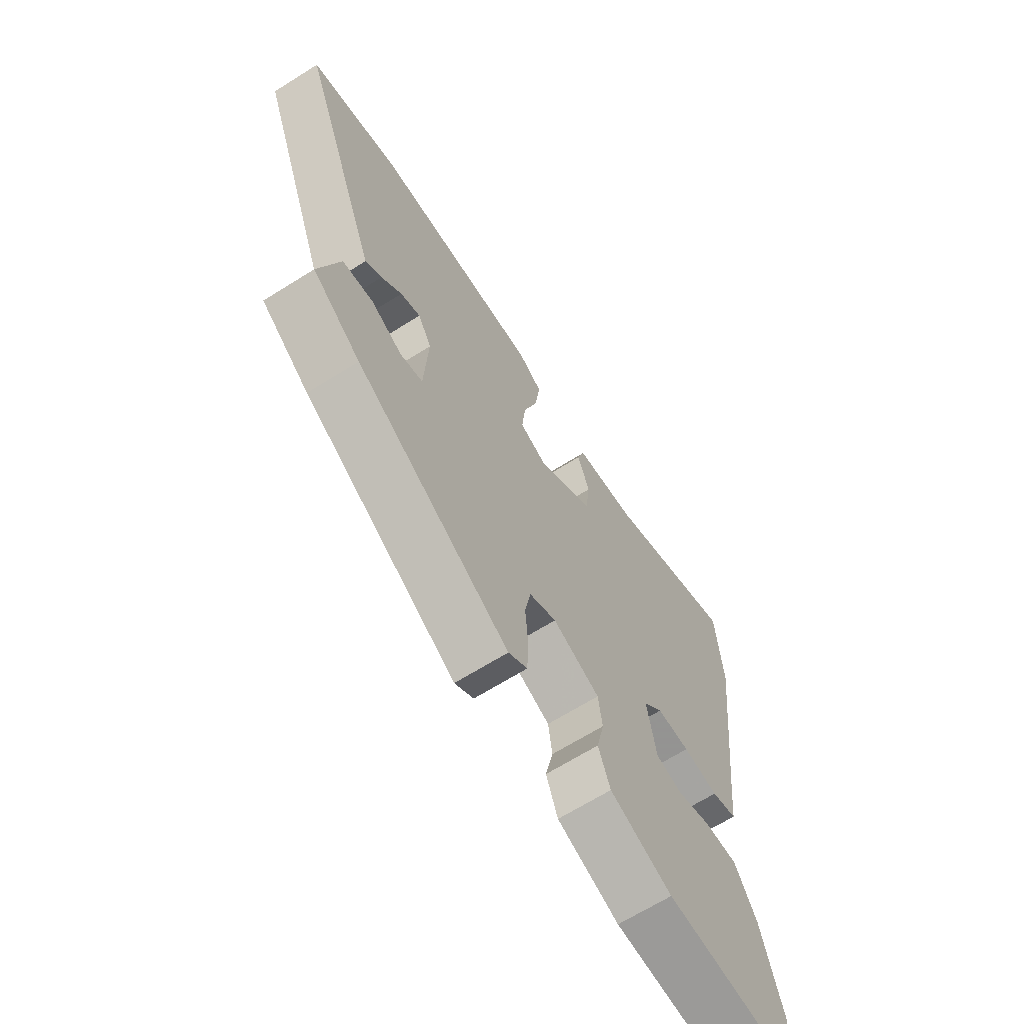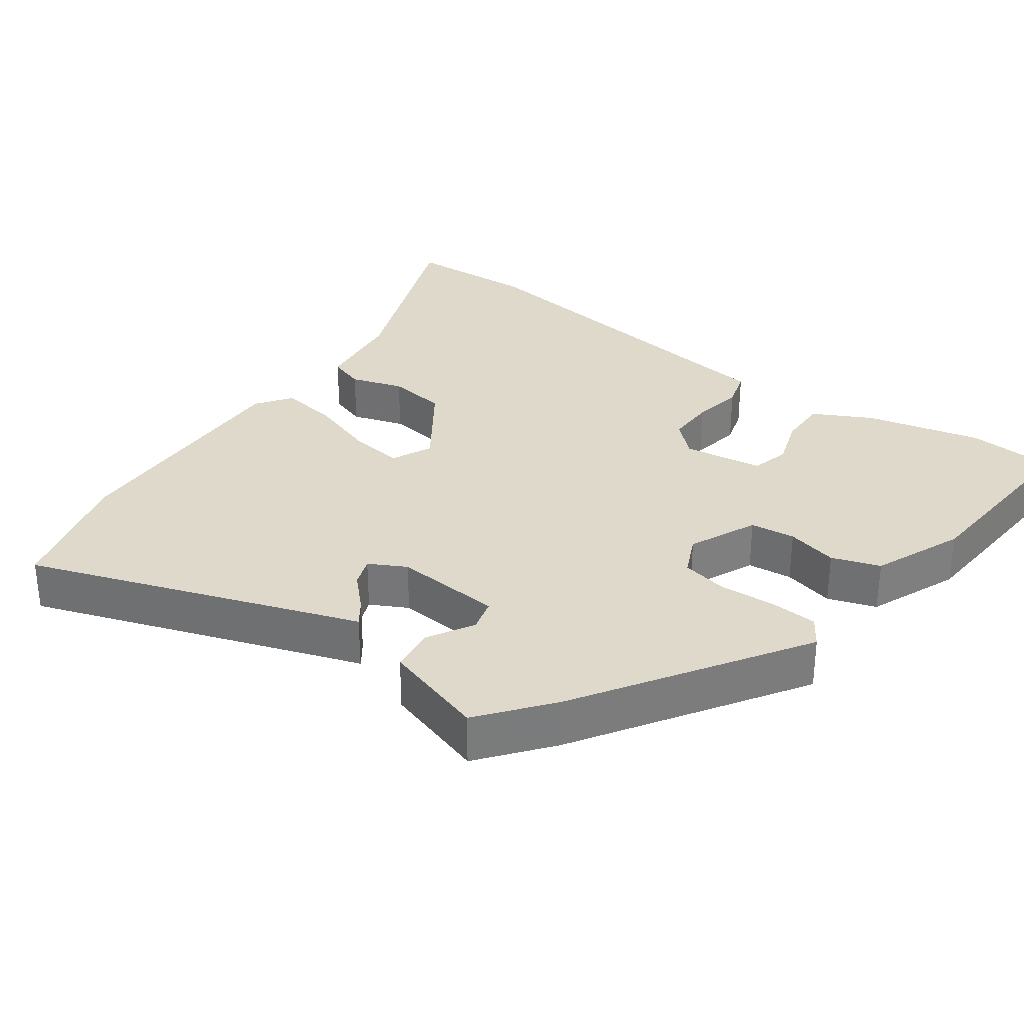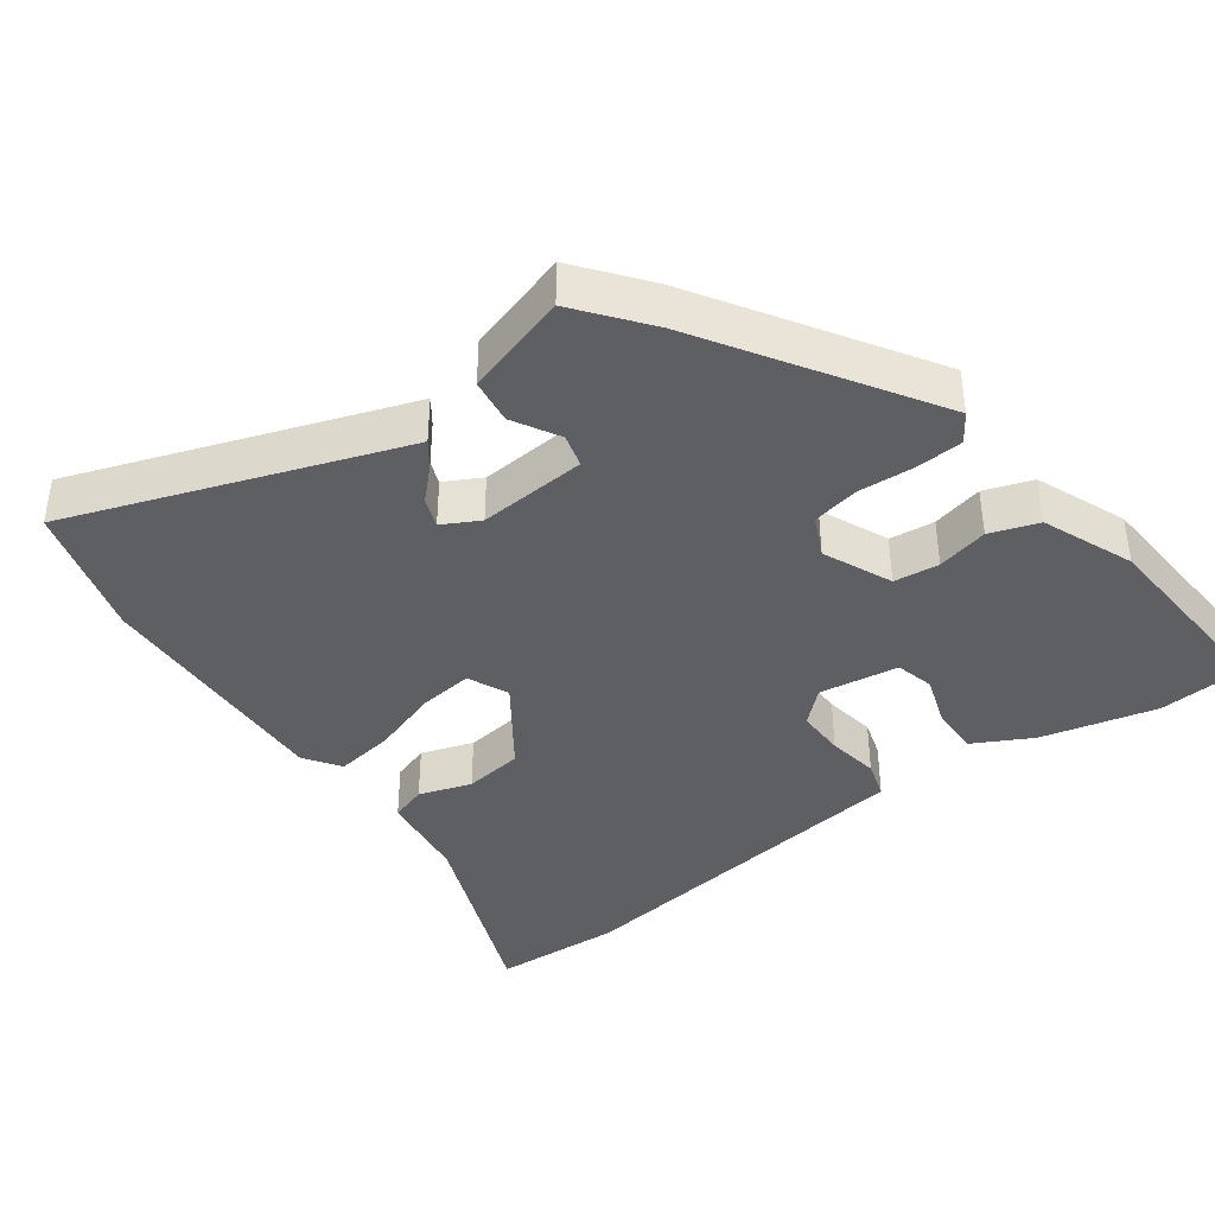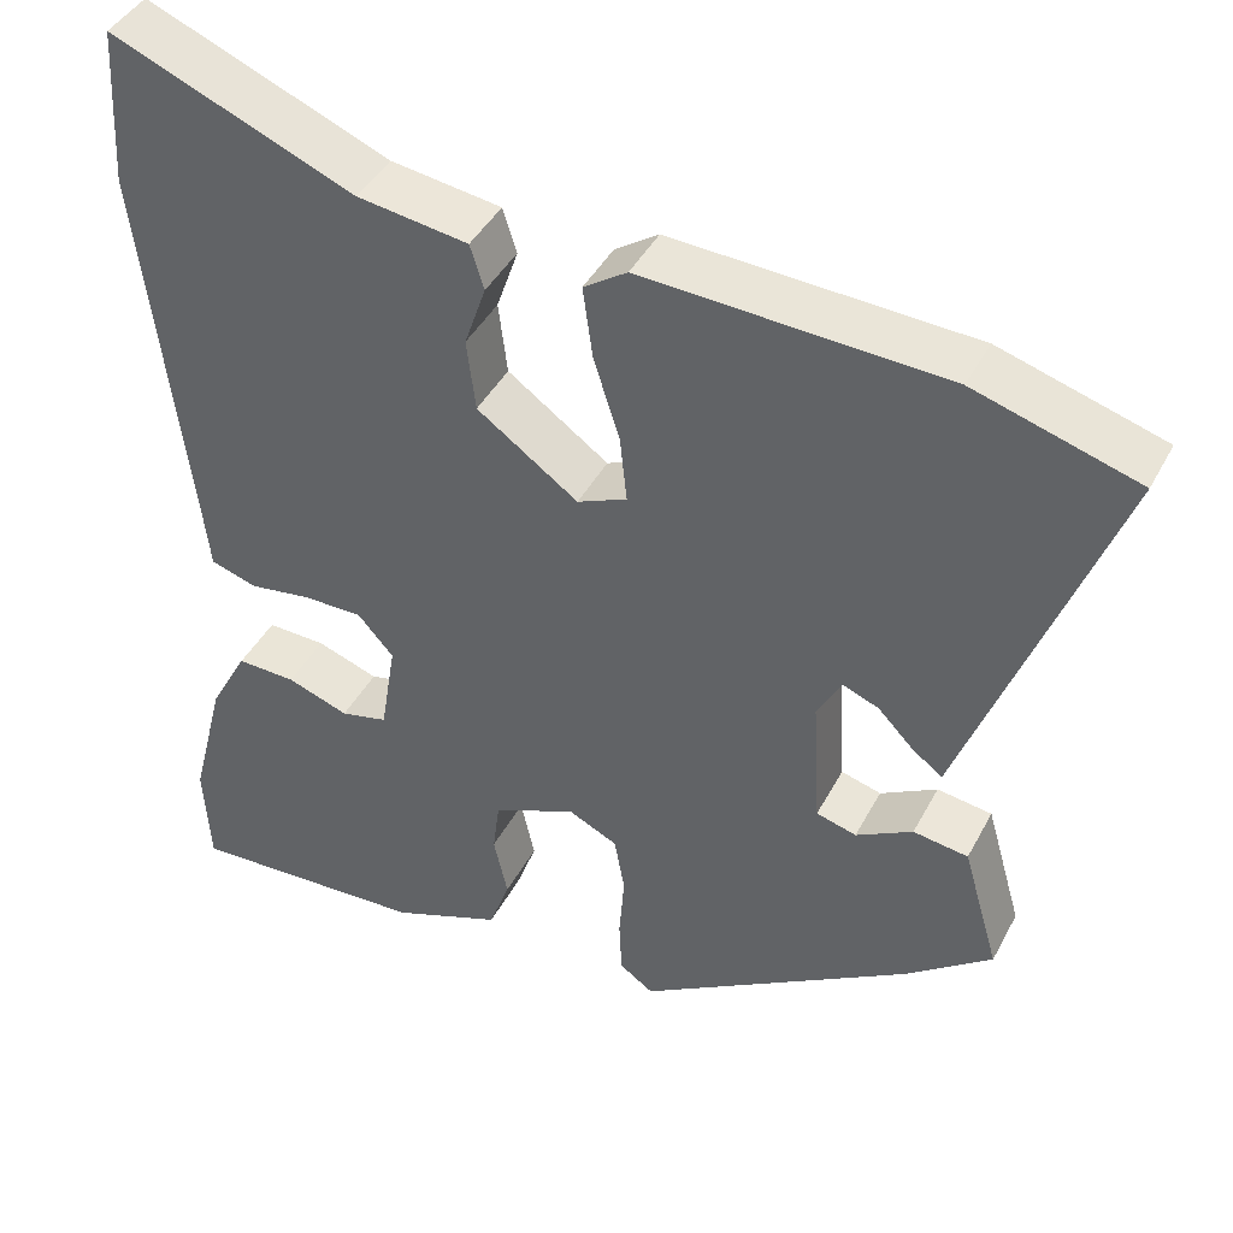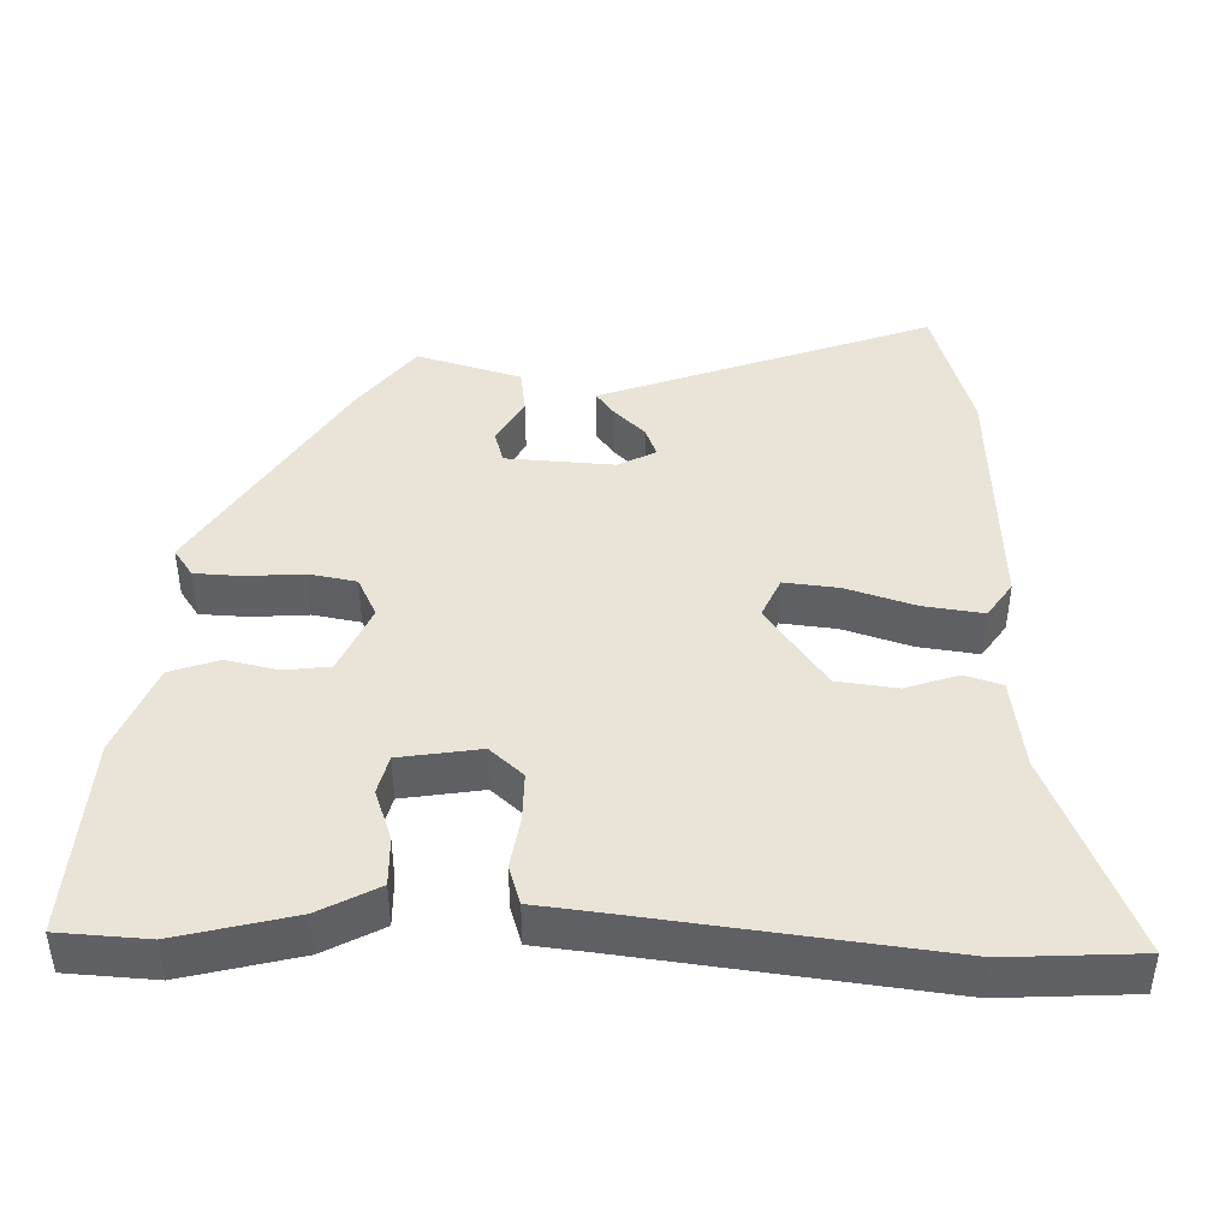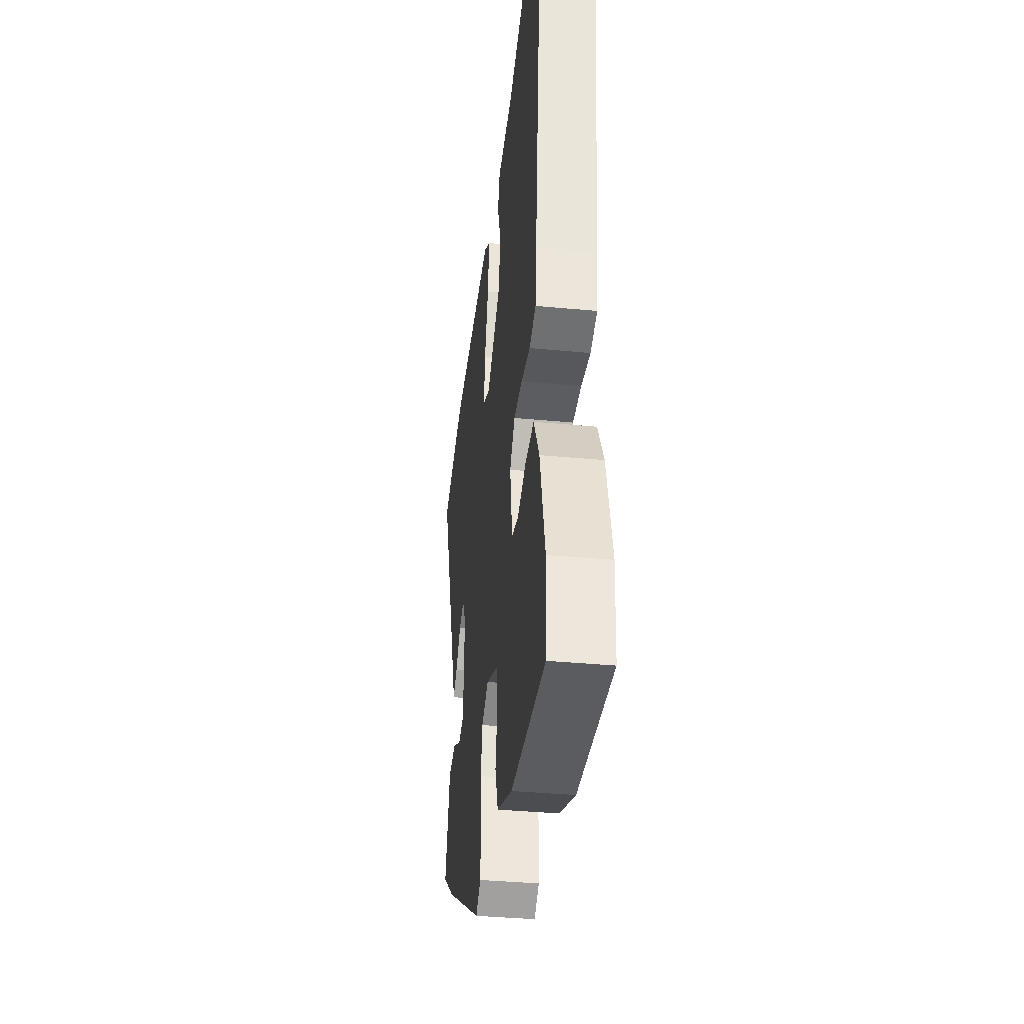
<metadata>
{"format":"obj","ext":"obj","renderer":"f3d","projection":"perspective","resolution":1024,"background":"white","views":[{"elev":-66.9,"azim":122.2,"up":"+Z"},{"elev":31.8,"azim":127.0,"up":"+Y"},{"elev":-40.0,"azim":126.9,"up":"+Y"},{"elev":42.7,"azim":26.2,"up":"+Z"},{"elev":43.2,"azim":-88.3,"up":"+Y"},{"elev":-37.0,"azim":-97.0,"up":"+Z"}]}
</metadata>
<code>
v -0.497 0.07 -0.558
v -0.504 0.07 -0.435
v -0.463 0.07 -0.275
v -0.419 0.07 -0.194
v -0.351 0.07 -0.196
v -0.28 0.07 -0.221
v -0.226 0.07 -0.208
v -0.208 0.07 -0.097
v -0.249 0.07 -0.051
v -0.317 0.07 -0.051
v -0.389 0.07 -0.062
v -0.442 0.07 -0.045
v -0.451 0.07 0.036
v -0.502 0.07 0.464
v -0.491 0.07 0.646
v -0.212 0.07 0.532
v -0.085 0.07 0.514
v -0.069 0.07 0.463
v -0.094 0.07 0.39
v -0.084 0.07 0.307
v 0.032 0.07 0.224
v 0.089 0.07 0.249
v 0.081 0.07 0.325
v 0.051 0.07 0.42
v 0.04 0.07 0.502
v 0.09 0.07 0.536
v 0.437 0.07 0.519
v 0.624 0.07 0.463
v 0.469 0.07 0.042
v 0.456 0.07 0.006
v 0.422 0.07 0.031
v 0.38 0.07 0.074
v 0.339 0.07 0.09
v 0.311 0.07 0.039
v 0.32 0.07 -0.112
v 0.366 0.07 -0.125
v 0.431 0.07 -0.089
v 0.494 0.07 -0.098
v 0.536 0.07 -0.243
v 0.437 0.07 -0.319
v 0.123 0.07 -0.514
v 0.084 0.07 -0.487
v 0.081 0.07 -0.421
v 0.087 0.07 -0.343
v 0.075 0.07 -0.277
v 0.019 0.07 -0.25
v -0.077 0.07 -0.291
v -0.085 0.07 -0.354
v -0.069 0.07 -0.426
v -0.093 0.07 -0.493
v -0.22 0.07 -0.543
v -0.497 0 -0.558
v -0.504 0 -0.435
v -0.463 0 -0.275
v -0.419 0 -0.194
v -0.351 0 -0.196
v -0.28 0 -0.221
v -0.226 0 -0.208
v -0.208 0 -0.097
v -0.249 0 -0.051
v -0.317 0 -0.051
v -0.389 0 -0.062
v -0.442 0 -0.045
v -0.451 0 0.036
v -0.502 0 0.464
v -0.491 0 0.646
v -0.212 0 0.532
v -0.085 0 0.514
v -0.069 0 0.463
v -0.094 0 0.39
v -0.084 0 0.307
v 0.032 0 0.224
v 0.089 0 0.249
v 0.081 0 0.325
v 0.051 0 0.42
v 0.04 0 0.502
v 0.09 0 0.536
v 0.437 0 0.519
v 0.624 0 0.463
v 0.469 0 0.042
v 0.456 0 0.006
v 0.422 0 0.031
v 0.38 0 0.074
v 0.339 0 0.09
v 0.311 0 0.039
v 0.32 0 -0.112
v 0.366 0 -0.125
v 0.431 0 -0.089
v 0.494 0 -0.098
v 0.536 0 -0.243
v 0.437 0 -0.319
v 0.123 0 -0.514
v 0.084 0 -0.487
v 0.081 0 -0.421
v 0.087 0 -0.343
v 0.075 0 -0.277
v 0.019 0 -0.25
v -0.077 0 -0.291
v -0.085 0 -0.354
v -0.069 0 -0.426
v -0.093 0 -0.493
v -0.22 0 -0.543
f 48 49 50 51
f 47 48 51 1
f 41 42 43 44
f 41 44 45
f 40 41 45
f 39 40 45 46
f 36 37 38 39
f 35 36 39 46
f 29 30 31 32
f 29 32 33
f 28 29 33
f 27 28 33
f 26 27 33 34
f 23 24 25 26
f 22 23 26 34
f 16 17 18 19
f 16 19 20
f 13 14 15 16
f 13 16 20
f 10 11 12 13
f 9 10 13 20
f 8 9 20 21
f 3 4 5 6
f 3 6 7
f 47 1 2 3
f 47 3 7
f 34 35 46 47
f 21 22 34 47
f 7 8 21 47
f 102 101 100 99
f 52 102 99 98
f 95 94 93 92
f 96 95 92
f 96 92 91
f 97 96 91 90
f 90 89 88 87
f 97 90 87 86
f 83 82 81 80
f 84 83 80
f 84 80 79
f 84 79 78
f 85 84 78 77
f 77 76 75 74
f 85 77 74 73
f 70 69 68 67
f 71 70 67
f 67 66 65 64
f 71 67 64
f 64 63 62 61
f 71 64 61 60
f 72 71 60 59
f 57 56 55 54
f 58 57 54
f 54 53 52 98
f 58 54 98
f 98 97 86 85
f 98 85 73 72
f 98 72 59 58
f 1 52 53 2
f 2 53 54 3
f 3 54 55 4
f 4 55 56 5
f 5 56 57 6
f 6 57 58 7
f 7 58 59 8
f 8 59 60 9
f 9 60 61 10
f 10 61 62 11
f 11 62 63 12
f 12 63 64 13
f 13 64 65 14
f 14 65 66 15
f 15 66 67 16
f 16 67 68 17
f 17 68 69 18
f 18 69 70 19
f 19 70 71 20
f 20 71 72 21
f 21 72 73 22
f 22 73 74 23
f 23 74 75 24
f 24 75 76 25
f 25 76 77 26
f 26 77 78 27
f 27 78 79 28
f 28 79 80 29
f 29 80 81 30
f 30 81 82 31
f 31 82 83 32
f 32 83 84 33
f 33 84 85 34
f 34 85 86 35
f 35 86 87 36
f 36 87 88 37
f 37 88 89 38
f 38 89 90 39
f 39 90 91 40
f 40 91 92 41
f 41 92 93 42
f 42 93 94 43
f 43 94 95 44
f 44 95 96 45
f 45 96 97 46
f 46 97 98 47
f 47 98 99 48
f 48 99 100 49
f 49 100 101 50
f 50 101 102 51
f 51 102 52 1

</code>
